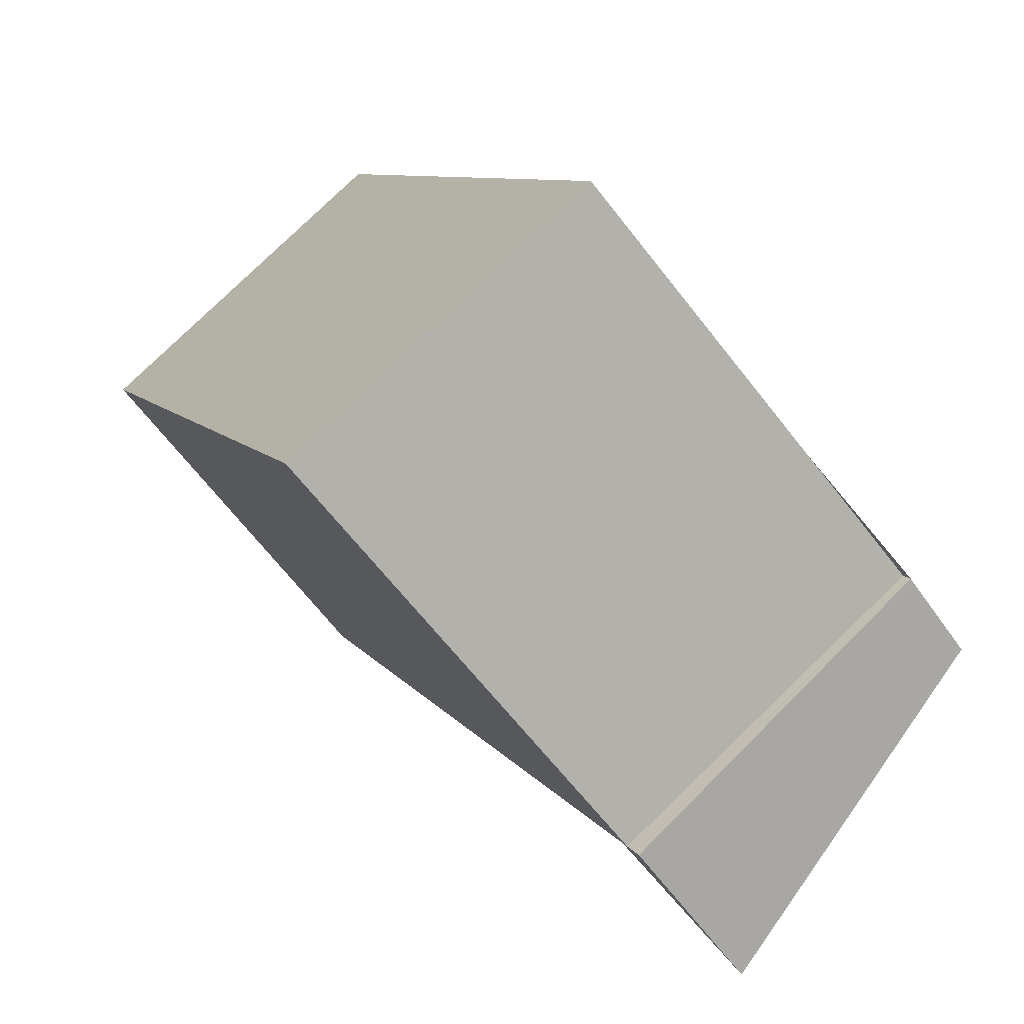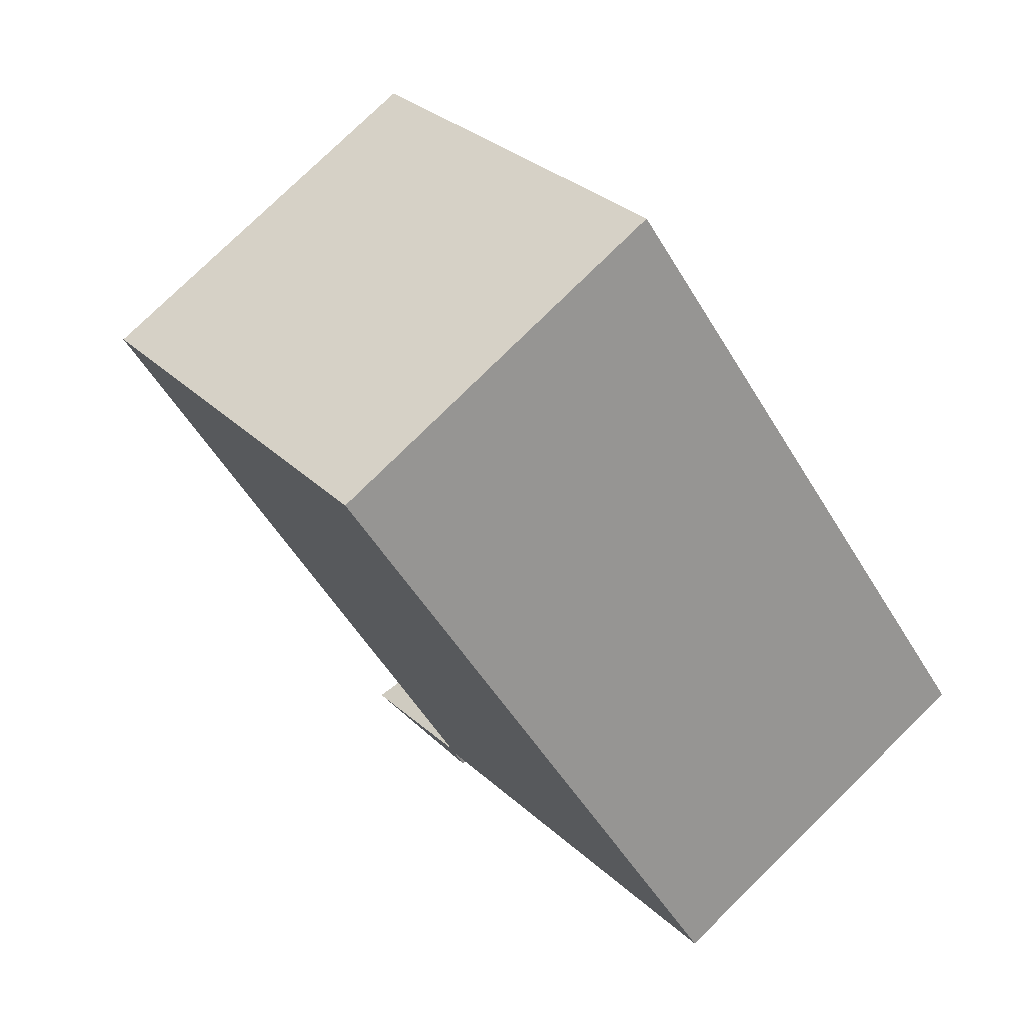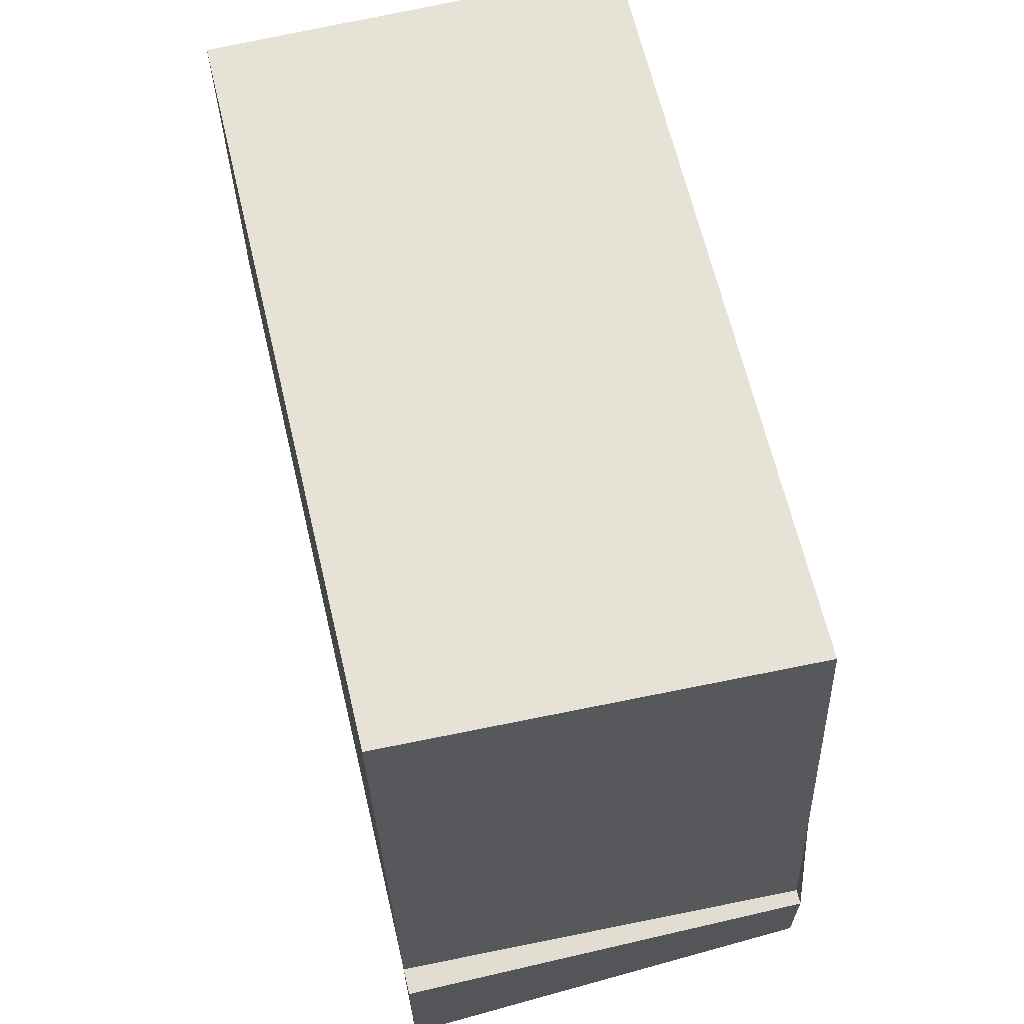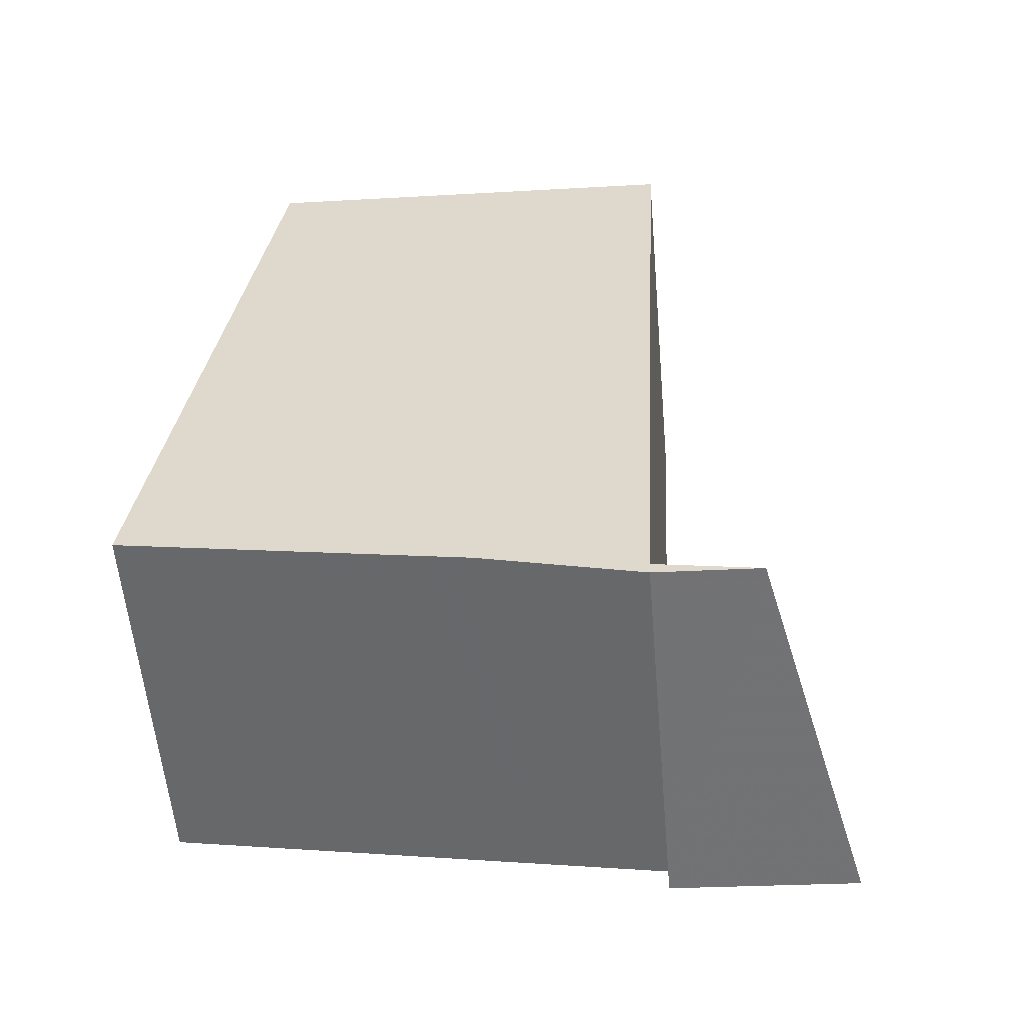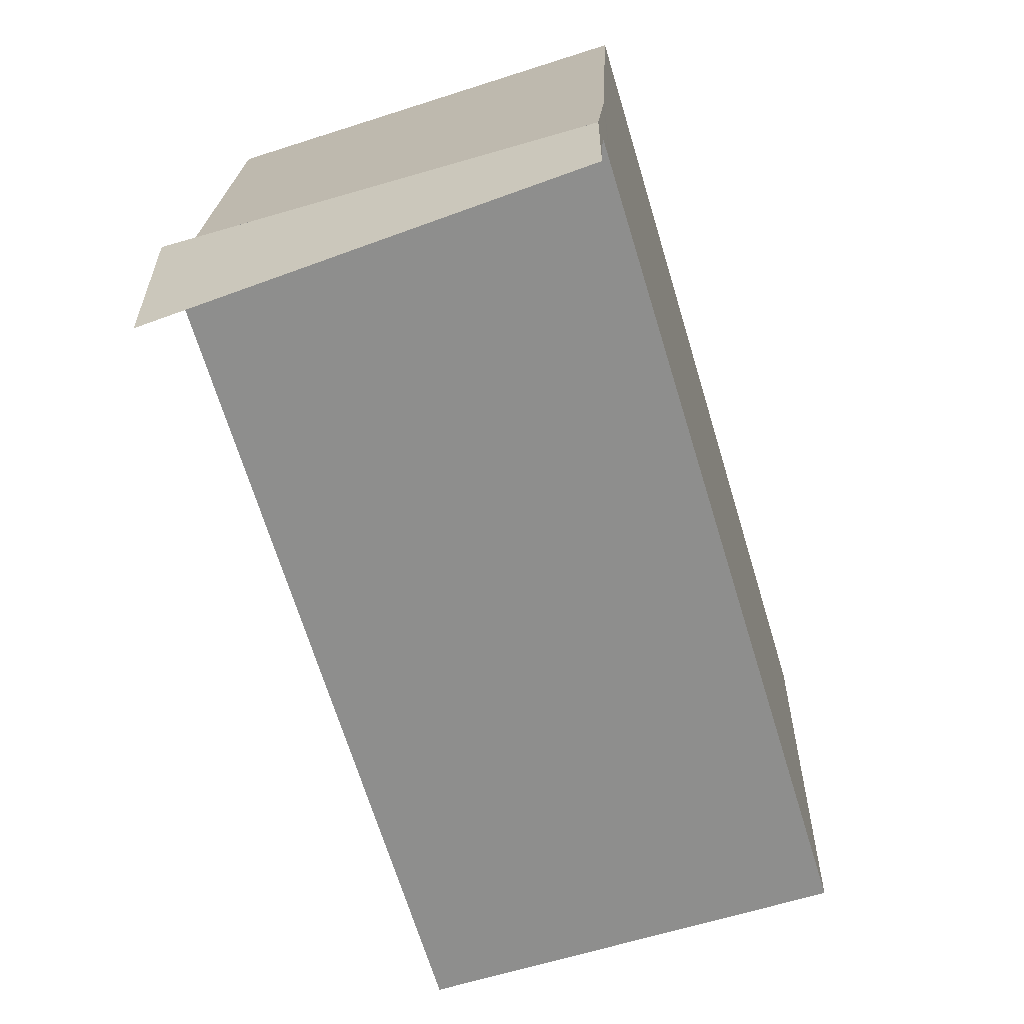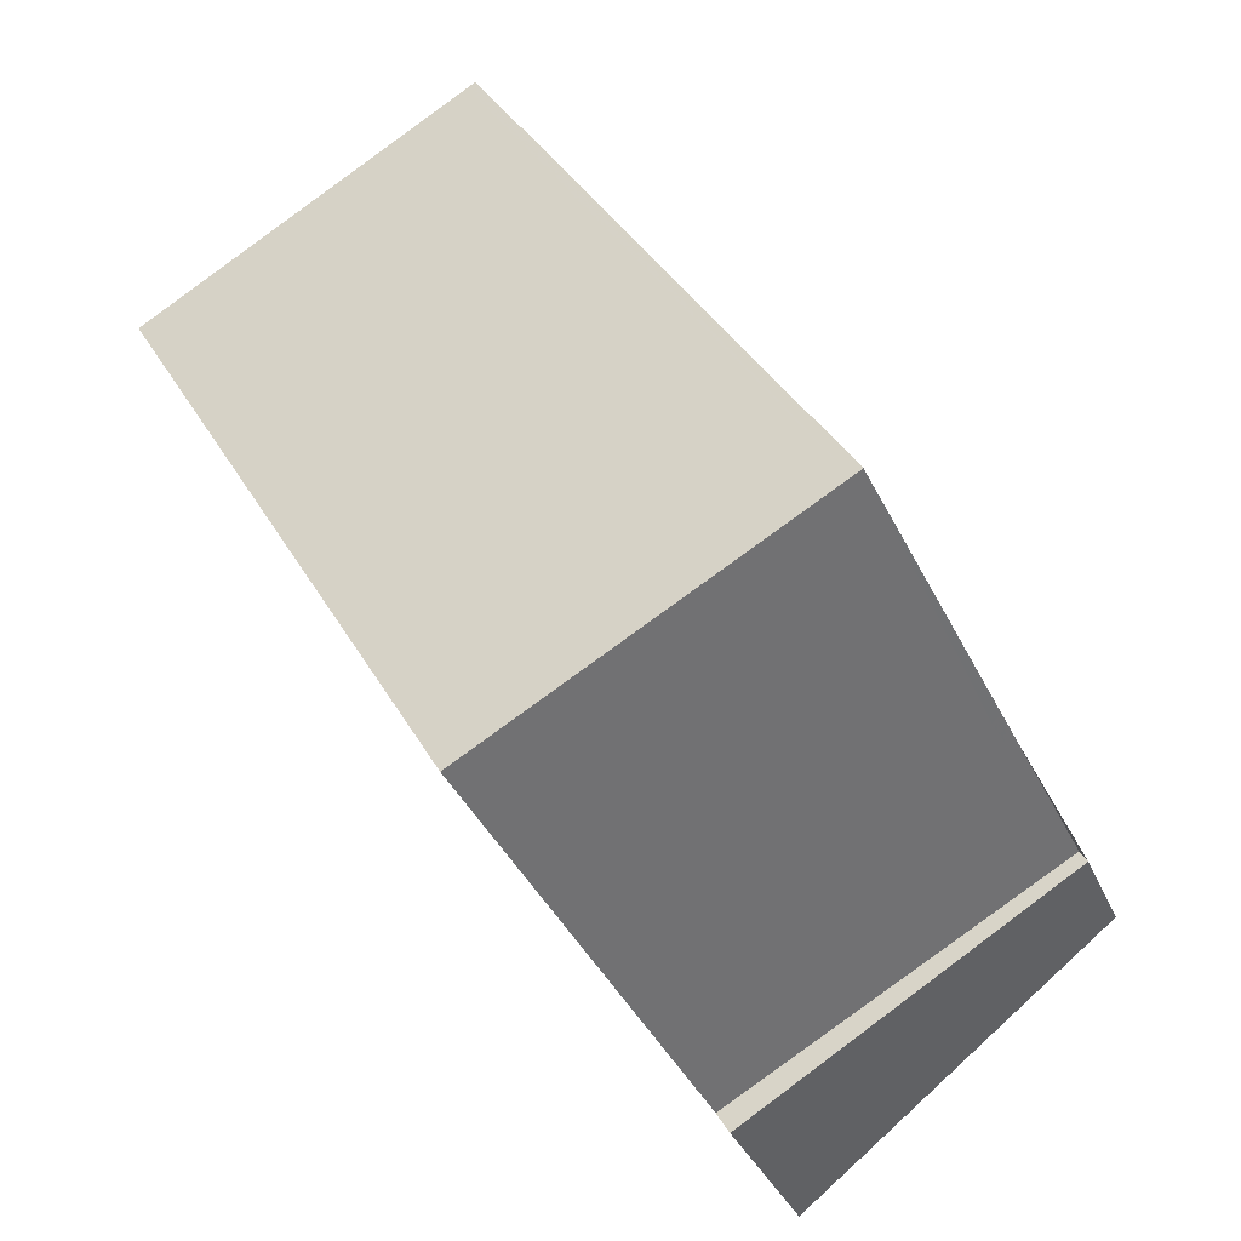
<metadata>
{"format":"obj","ext":"obj","renderer":"f3d","projection":"perspective","resolution":1024,"background":"white","views":[{"elev":-57.3,"azim":34.4,"up":"+Y"},{"elev":28.6,"azim":-34.9,"up":"+Y"},{"elev":68.4,"azim":17.8,"up":"+Z"},{"elev":-25.2,"azim":95.5,"up":"+Y"},{"elev":-64.8,"azim":47.5,"up":"+Z"},{"elev":-34.9,"azim":21.1,"up":"+Y"}]}
</metadata>
<code>
v -97.84 -2109 6.058
v -93.2 -2107 6.055
v -87.48 -2116 -1.47
v -92.12 -2119 -2.658
v -92.77 -2118 7.159
v -88.06 -2115 7.17
v -88.19 -2115 7.169
v -93.32 -2107 6.055
v -92.76 -2118 7.159
v -88.06 -2115 7.17
v -92.77 -2118 7.159
v -88.19 -2115 7.169
v -92.76 -2118 7.159
v -87.62 -2116 -1.504
v -87.89 -2116 2.706
v -87.76 -2116 2.735
v -92.41 -2118 1.725
v -96.73 -2111 6.298
v -92.4 -2118 1.729
v -92.11 -2119 -2.654
v -93.32 -2107 6.055
v -93.2 -2107 6.055
v -97.83 -2109 6.058
v -87.73 -2116 2.297
v -87.87 -2116 2.263
v -92.36 -2119 1.113
v -92.37 -2119 1.109
v -87.9 -2116 2.799
v -87.77 -2116 2.828
v -92.42 -2118 1.818
v -92.4 -2118 1.822
v -93.32 -2107 6.055
v -97.84 -2109 6.058
v -97.84 -2109 0
v -93.32 -2107 0
v -93.2 -2107 6.055
v -93.2 -2107 6.055
v -93.2 -2107 0
v -93.2 -2107 0
v -87.62 -2116 -1.504
v -87.48 -2116 -1.47
v -87.48 -2116 2.22e-16
v -87.62 -2116 0
v -92.37 -2119 1.109
v -92.12 -2119 -2.658
v -92.12 -2119 0
v -92.37 -2119 0
v -96.73 -2111 6.298
v -92.77 -2118 7.159
v -92.77 -2118 0
v -96.73 -2111 0
v -93.2 -2107 6.055
v -93.32 -2107 6.055
v -93.32 -2107 0
v -93.2 -2107 0
v -87.77 -2116 2.828
v -88.06 -2115 7.17
v -88.06 -2115 0
v -87.77 -2116 0
v -92.11 -2119 -2.654
v -87.62 -2116 -1.504
v -87.62 -2116 0
v -92.11 -2119 0
v -87.73 -2116 2.297
v -87.76 -2116 2.735
v -87.76 -2116 0
v -87.73 -2116 0
v -92.42 -2118 1.818
v -92.41 -2118 1.725
v -92.41 -2118 0
v -92.42 -2118 2.22e-16
v -97.83 -2109 6.058
v -96.73 -2111 6.298
v -96.73 -2111 0
v -97.83 -2109 0
v -92.12 -2119 -2.658
v -92.11 -2119 -2.654
v -92.11 -2119 0
v -92.12 -2119 0
v -88.06 -2115 7.17
v -93.2 -2107 6.055
v -93.2 -2107 0
v -88.06 -2115 0
v -97.84 -2109 6.058
v -97.83 -2109 6.058
v -97.83 -2109 0
v -97.84 -2109 0
v -87.48 -2116 -1.47
v -87.73 -2116 2.297
v -87.73 -2116 0
v -87.48 -2116 2.22e-16
v -92.41 -2118 1.725
v -92.37 -2119 1.109
v -92.37 -2119 0
v -92.41 -2118 0
v -87.76 -2116 2.735
v -87.77 -2116 2.828
v -87.77 -2116 0
v -87.76 -2116 0
v -92.77 -2118 7.159
v -92.42 -2118 1.818
v -92.42 -2118 2.22e-16
v -92.77 -2118 0
v -97.84 -2109 0
v -93.2 -2107 0
v -87.48 -2116 0
v -92.12 -2119 0
f 22 6 7 21
f 9 5 18
f 25 15 16 24
f 27 17 19 26
f 29 16 15 28
f 31 19 17 30
f 21 7 9 18 23
f 26 19 15 25
f 28 15 19 31
f 21 8 2 22
f 23 1 8 21
f 24 3 14 25
f 26 20 4 27
f 25 14 20 26
f 28 12 10 29
f 30 11 13 31
f 31 13 12 28
f 33 34 35 32
f 37 38 39 36
f 41 42 43 40
f 45 46 47 44
f 49 50 51 48
f 53 54 55 52
f 57 58 59 56
f 61 62 63 60
f 65 66 67 64
f 69 70 71 68
f 73 74 75 72
f 77 78 79 76
f 81 82 83 80
f 85 86 87 84
f 89 90 91 88
f 93 94 95 92
f 97 98 99 96
f 101 102 103 100
f 105 106 107 104

</code>
